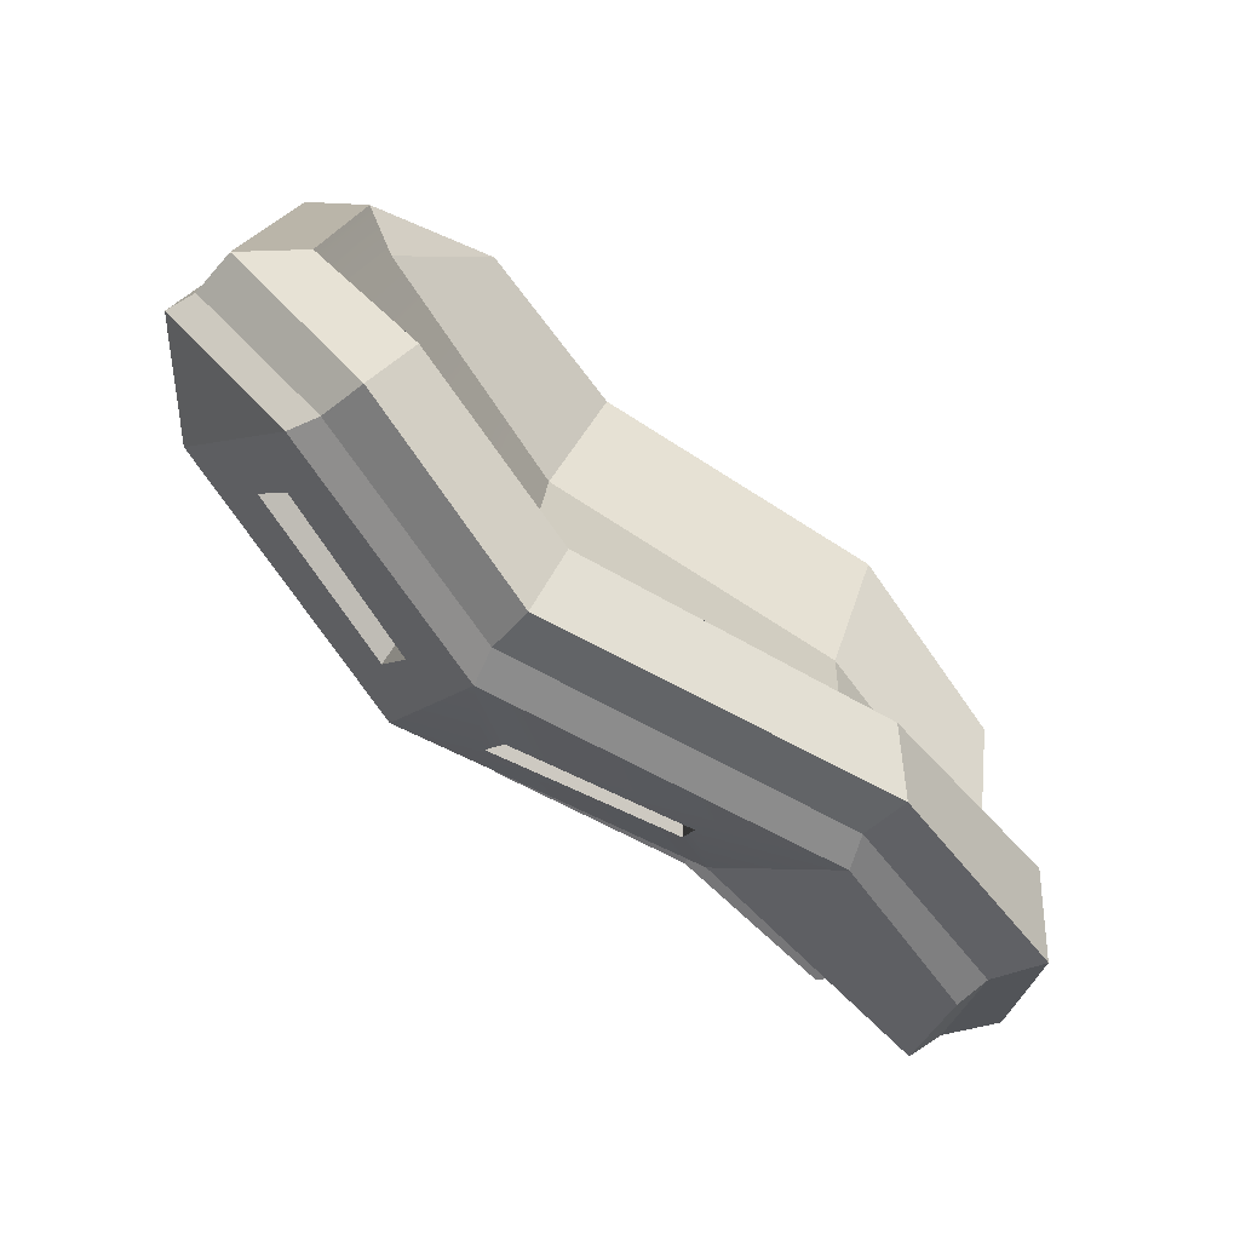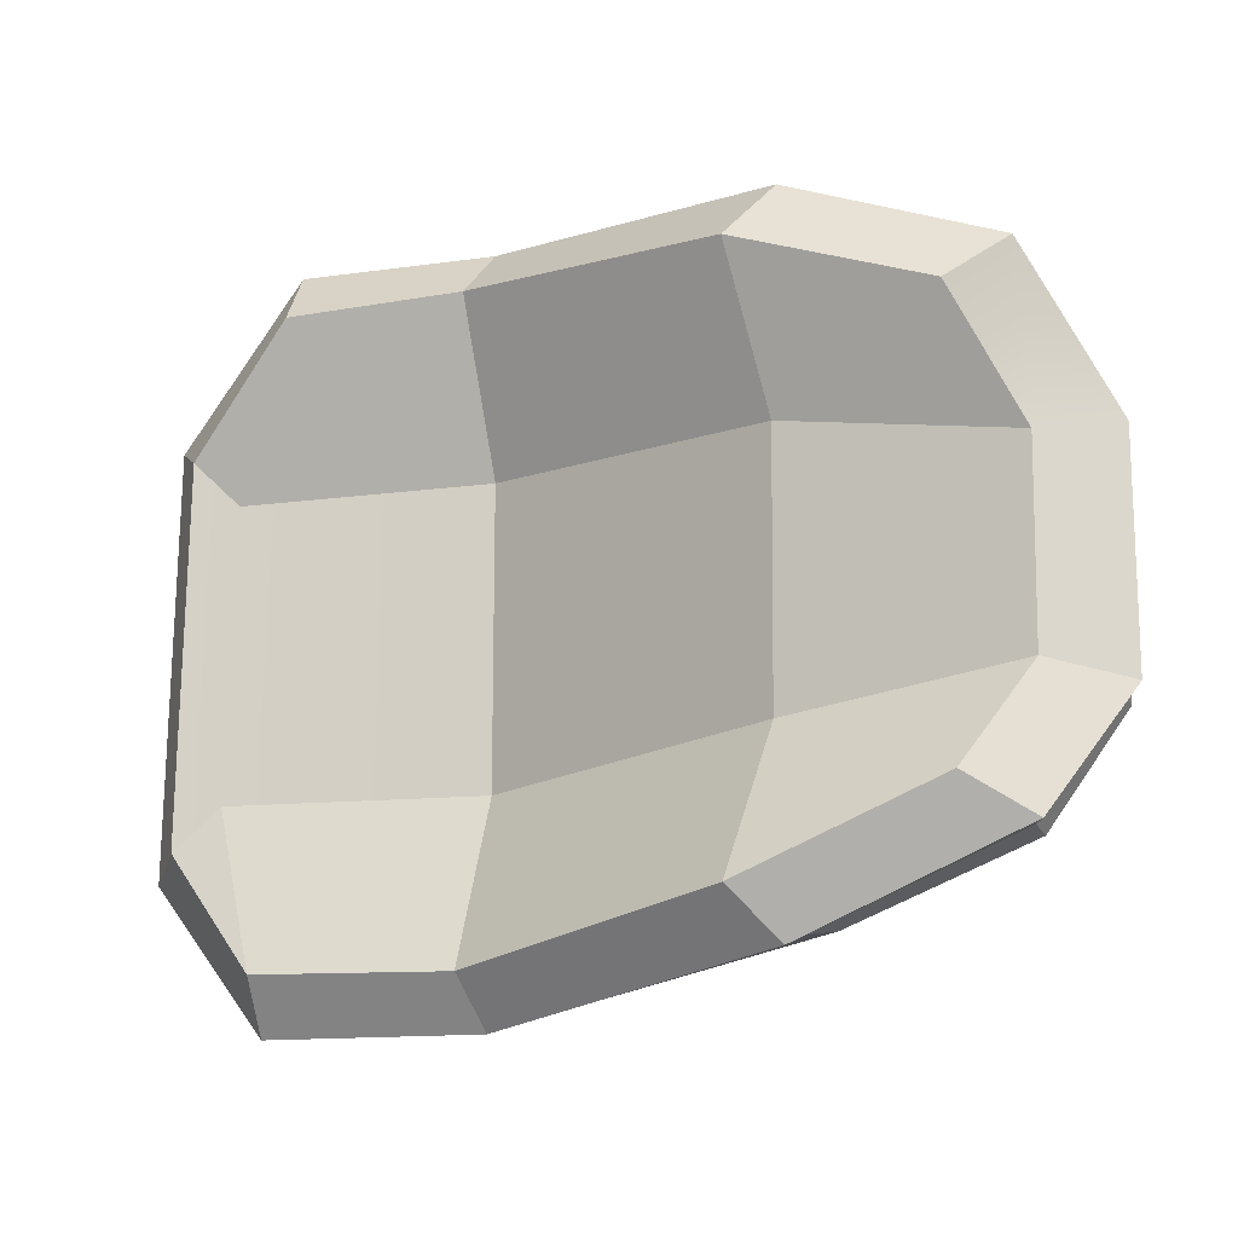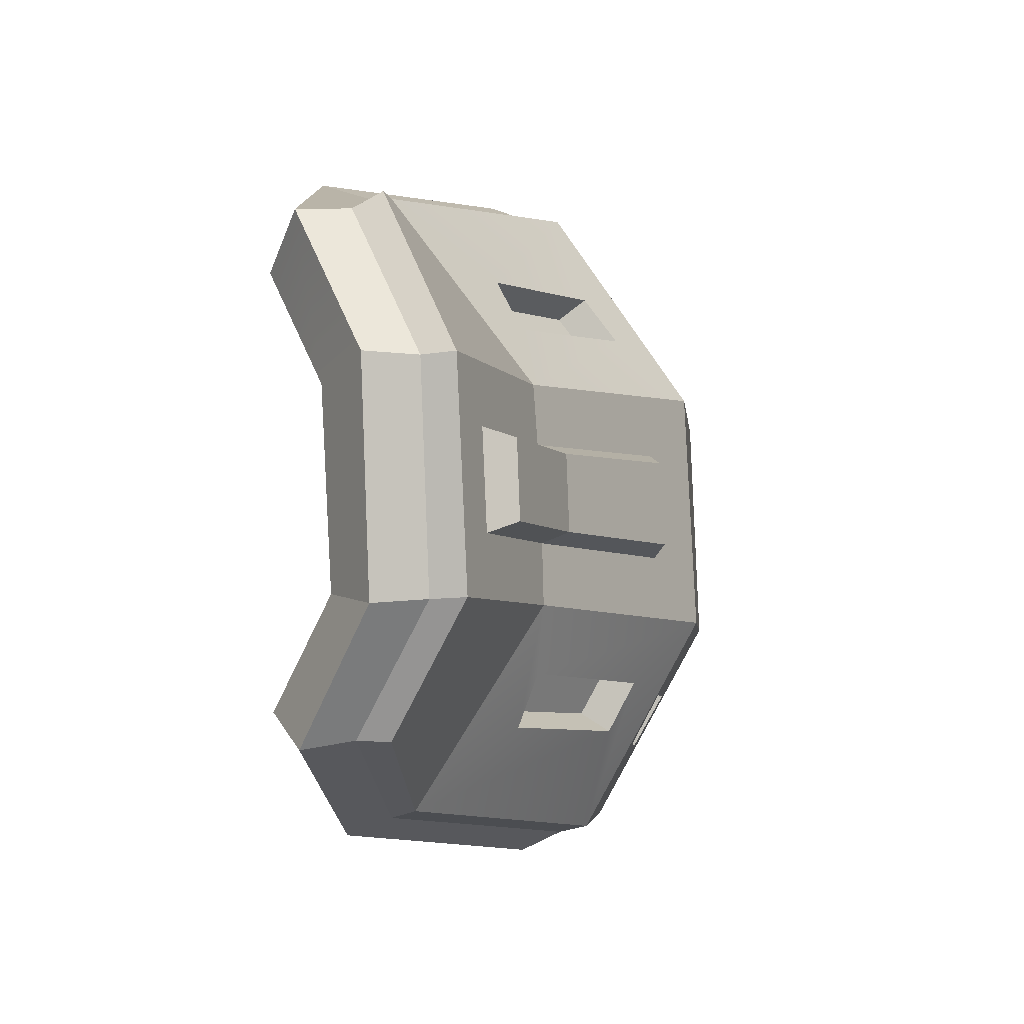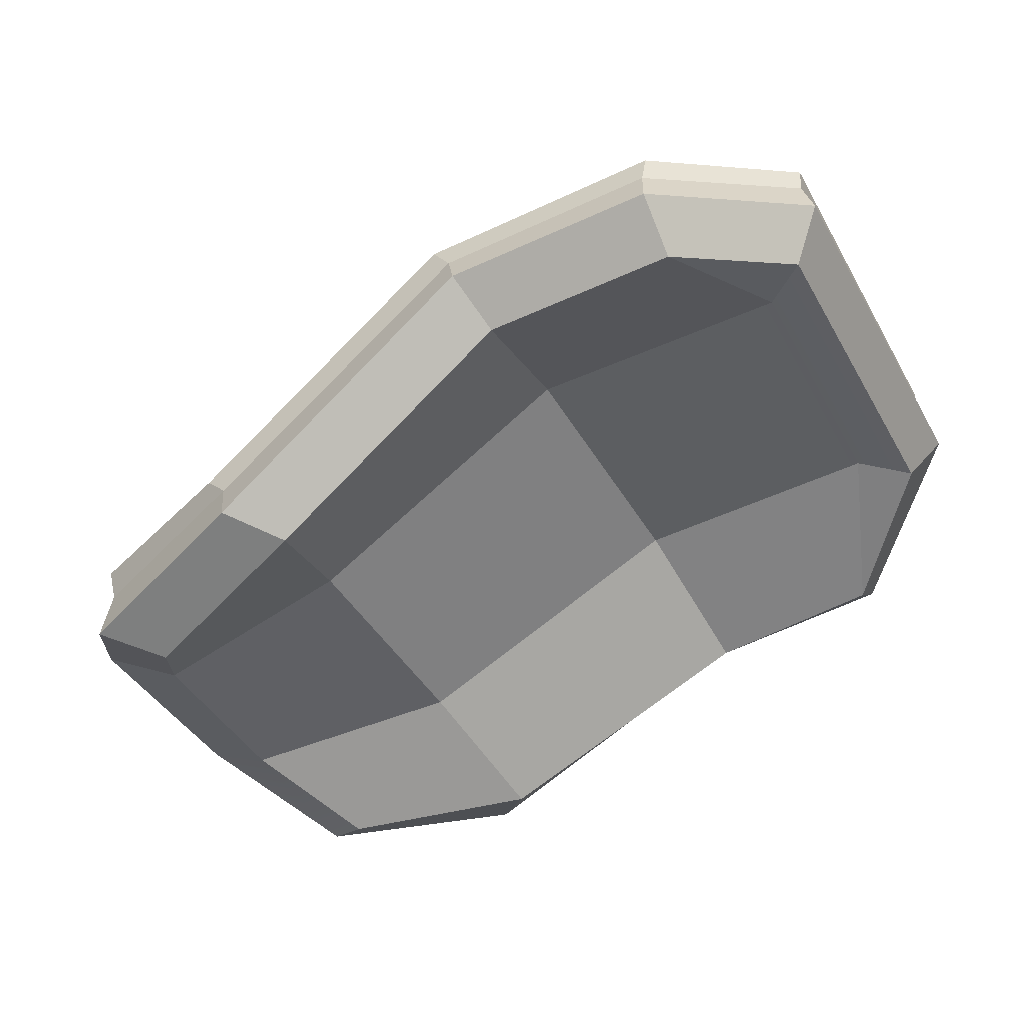
<metadata>
{"format":"obj","ext":"obj","renderer":"f3d","projection":"perspective","resolution":1024,"background":"white","views":[{"elev":-76.2,"azim":-62.6,"up":"+Z"},{"elev":-19.4,"azim":8.8,"up":"+Z"},{"elev":-5.8,"azim":87.6,"up":"+Z"},{"elev":-36.1,"azim":-153.3,"up":"+Y"}]}
</metadata>
<code>
g SM_Chr_Attach_Armour_Shoulder_Sports_L_02
v 0.04051 0.06311 -0.1035
v 0.05136 0.06311 -0.09337
v 0.06291 0.04981 -0.134
v 0.06536 0.07816 -0.1392
v 0.06396 0.1079 -0.08601
v 0.03771 0.09426 -0.1028
v 0.03876 0.09181 -0.006903
v 0.06536 0.1055 -0.02721
v 0.06921 0.07116 0.0232
v 0.06676 0.04386 0.0148
v 0.05311 0.06031 -0.02371
v 0.04156 0.06066 -0.01215
v 0.03771 0.09426 -0.1028
v 0.06396 0.1079 -0.08601
v 0.06536 0.1055 -0.02721
v 0.03876 0.09181 -0.006903
v 0.05136 0.06311 -0.09337
v 0.04051 0.06311 -0.1035
v 0.04156 0.06066 -0.01215
v 0.05311 0.06031 -0.02371
v 0.1137 0.05296 -0.02476
v 0.1133 0.05611 -0.09547
v 0.03841 0.08446 -0.006553
v 0.03736 0.08691 -0.1046
v 0.03771 0.09426 -0.1028
v 0.03876 0.09181 -0.006903
v 0.2481 0.0358 -0.08811
v 0.2467 0.02775 -0.08846
v 0.2474 0.02565 -0.03631
v 0.2488 0.03335 -0.03561
v 0.1777 0.0169 -0.09337
v 0.1133 0.05611 -0.09547
v 0.1137 0.05296 -0.02476
v 0.1788 0.0141 -0.03071
v 0.1175 0.06346 -0.1424
v 0.183 0.01935 -0.1364
v 0.1889 0.02495 -0.1347
v 0.1228 0.07011 -0.1406
v 0.1571 0.08761 -0.06886
v 0.1938 0.06101 -0.06921
v 0.1942 0.06031 -0.05066
v 0.1571 0.08656 -0.04821
v 0.1907 0.01865 0.0113
v 0.1847 0.01305 0.0127
v 0.1179 0.05611 0.02285
v 0.1231 0.06276 0.0218
v 0.2309 0.003949 -0.04016
v 0.2299 0.006399 -0.08636
v 0.1777 0.0169 -0.09337
v 0.1788 0.0141 -0.03071
v 0.2295 0.0197 -0.1186
v 0.1889 0.02495 -0.1347
v 0.183 0.01935 -0.1364
v 0.2278 0.012 -0.1182
v 0.1942 0.06031 -0.05066
v 0.1938 0.06101 -0.06921
v 0.2302 0.04771 -0.07026
v 0.2306 0.04701 -0.05171
v 0.2274 0.01025 9.844e-05
v 0.1847 0.01305 0.0127
v 0.1907 0.01865 0.0113
v 0.2295 0.01725 0.003599
v 0.1231 0.06276 0.0218
v 0.1179 0.05611 0.02285
v 0.06956 0.06381 0.02425
v 0.06921 0.07116 0.0232
v 0.06536 0.1055 -0.02721
v 0.06396 0.1079 -0.08601
v 0.1333 0.09846 -0.08741
v 0.1333 0.09566 -0.02861
v 0.06571 0.07081 -0.141
v 0.1175 0.06346 -0.1424
v 0.1228 0.07011 -0.1406
v 0.06536 0.07816 -0.1392
v 0.2138 -0.006903 -0.1119
v 0.1686 0.004299 -0.1291
v 0.1777 0.0169 -0.09337
v 0.2299 0.006399 -0.08636
v 0.1133 0.05611 -0.09547
v 0.1777 0.0169 -0.09337
v 0.1686 0.004299 -0.1291
v 0.1088 0.04315 -0.1361
v 0.05136 0.06311 -0.09337
v 0.1133 0.05611 -0.09547
v 0.1088 0.04315 -0.1361
v 0.06291 0.04981 -0.134
v 0.03736 0.08691 -0.1046
v 0.06571 0.07081 -0.141
v 0.06536 0.07816 -0.1392
v 0.03771 0.09426 -0.1028
v 0.1133 0.07711 -0.1144
v 0.1147 0.08341 -0.1021
v 0.07866 0.08761 -0.1028
v 0.07936 0.08061 -0.1147
v 0.2278 0.012 -0.1182
v 0.2467 0.02775 -0.08846
v 0.2481 0.0358 -0.08811
v 0.2295 0.0197 -0.1186
v 0.08006 0.08376 -0.0132
v 0.1151 0.07956 -0.0146
v 0.114 0.07186 -0.003402
v 0.08216 0.07606 -0.001652
v 0.06921 0.07116 0.0232
v 0.06956 0.06381 0.02425
v 0.03841 0.08446 -0.006553
v 0.03876 0.09181 -0.006903
v 0.1091 0.03615 0.01445
v 0.1137 0.05296 -0.02476
v 0.05311 0.06031 -0.02371
v 0.06676 0.04386 0.0148
v 0.1707 -0.001652 0.004299
v 0.1788 0.0141 -0.03071
v 0.1137 0.05296 -0.02476
v 0.1091 0.03615 0.01445
v 0.2309 0.003949 -0.04016
v 0.1788 0.0141 -0.03071
v 0.1707 -0.001652 0.004299
v 0.2148 -0.008653 -0.01215
v 0.2488 0.03335 -0.03561
v 0.2474 0.02565 -0.03631
v 0.2274 0.01025 9.844e-05
v 0.2295 0.01725 0.003599
v 0.2292 -0.002352 -0.0006017
v 0.1819 0.001849 0.01655
v 0.1847 0.01305 0.0127
v 0.2274 0.01025 9.844e-05
v 0.1179 0.05611 0.02285
v 0.1847 0.01305 0.0127
v 0.1819 0.001849 0.01655
v 0.1144 0.04561 0.0274
v 0.06956 0.06381 0.02425
v 0.1179 0.05611 0.02285
v 0.1144 0.04561 0.0274
v 0.06781 0.05296 0.0288
v 0.06956 0.06381 0.02425
v 0.06781 0.05296 0.0288
v 0.03456 0.07431 -0.004102
v 0.03841 0.08446 -0.006553
v 0.03456 0.07431 -0.004102
v 0.03351 0.07676 -0.1074
v 0.03736 0.08691 -0.1046
v 0.03841 0.08446 -0.006553
v 0.03351 0.07676 -0.1074
v 0.06361 0.06031 -0.1459
v 0.06571 0.07081 -0.141
v 0.03736 0.08691 -0.1046
v 0.06361 0.06031 -0.1459
v 0.1137 0.05366 -0.1473
v 0.1175 0.06346 -0.1424
v 0.06571 0.07081 -0.141
v 0.1137 0.05366 -0.1473
v 0.1798 0.00885 -0.1406
v 0.183 0.01935 -0.1364
v 0.1175 0.06346 -0.1424
v 0.2278 0.012 -0.1182
v 0.183 0.01935 -0.1364
v 0.1798 0.00885 -0.1406
v 0.2292 -0.0002516 -0.1203
v 0.2292 -0.0002516 -0.1203
v 0.2495 0.01515 -0.08951
v 0.2467 0.02775 -0.08846
v 0.2278 0.012 -0.1182
v 0.2474 0.02565 -0.03631
v 0.2467 0.02775 -0.08846
v 0.2495 0.01515 -0.08951
v 0.2502 0.01305 -0.03596
v 0.2274 0.01025 9.844e-05
v 0.2474 0.02565 -0.03631
v 0.2502 0.01305 -0.03596
v 0.2292 -0.002352 -0.0006017
v 0.2148 -0.008653 -0.01215
v 0.1707 -0.001652 0.004299
v 0.1819 0.001849 0.01655
v 0.2292 -0.002352 -0.0006017
v 0.1144 0.04561 0.0274
v 0.1819 0.001849 0.01655
v 0.1707 -0.001652 0.004299
v 0.1091 0.03615 0.01445
v 0.06781 0.05296 0.0288
v 0.1144 0.04561 0.0274
v 0.1091 0.03615 0.01445
v 0.06676 0.04386 0.0148
v 0.06781 0.05296 0.0288
v 0.06676 0.04386 0.0148
v 0.04156 0.06066 -0.01215
v 0.03456 0.07431 -0.004102
v 0.04156 0.06066 -0.01215
v 0.04051 0.06311 -0.1035
v 0.03351 0.07676 -0.1074
v 0.03456 0.07431 -0.004102
v 0.06291 0.04981 -0.134
v 0.06361 0.06031 -0.1459
v 0.03351 0.07676 -0.1074
v 0.04051 0.06311 -0.1035
v 0.1088 0.04315 -0.1361
v 0.1137 0.05366 -0.1473
v 0.06361 0.06031 -0.1459
v 0.06291 0.04981 -0.134
v 0.1686 0.004299 -0.1291
v 0.1798 0.00885 -0.1406
v 0.1137 0.05366 -0.1473
v 0.1088 0.04315 -0.1361
v 0.2292 -0.0002516 -0.1203
v 0.1798 0.00885 -0.1406
v 0.1686 0.004299 -0.1291
v 0.2138 -0.006903 -0.1119
v 0.2138 -0.006903 -0.1119
v 0.2299 0.006399 -0.08636
v 0.2495 0.01515 -0.08951
v 0.2292 -0.0002516 -0.1203
v 0.2502 0.01305 -0.03596
v 0.2495 0.01515 -0.08951
v 0.2299 0.006399 -0.08636
v 0.2309 0.003949 -0.04016
v 0.2292 -0.002352 -0.0006017
v 0.2148 -0.008653 -0.01215
v 0.1679 0.04631 -0.1109
v 0.1714 0.05016 -0.09932
v 0.1413 0.07326 -0.1007
v 0.1392 0.06766 -0.1112
v 0.1889 0.02495 -0.1347
v 0.2295 0.0197 -0.1186
v 0.2481 0.0358 -0.08811
v 0.1914 0.05506 -0.08636
v 0.1921 0.05261 -0.03386
v 0.2488 0.03335 -0.03561
v 0.2295 0.01725 0.003599
v 0.1907 0.01865 0.0113
v 0.1721 0.04666 -0.02125
v 0.1693 0.0414 -0.0104
v 0.1399 0.06206 -0.008303
v 0.142 0.06906 -0.0181
v 0.1168 0.08306 -0.1189
v 0.1133 0.07711 -0.1144
v 0.07936 0.08061 -0.1147
v 0.07761 0.08726 -0.1196
v 0.07761 0.08726 -0.1196
v 0.07936 0.08061 -0.1147
v 0.07866 0.08761 -0.1028
v 0.07691 0.09531 -0.1056
v 0.07691 0.09531 -0.1056
v 0.07866 0.08761 -0.1028
v 0.1147 0.08341 -0.1021
v 0.1182 0.09041 -0.1049
v 0.1182 0.09041 -0.1049
v 0.1147 0.08341 -0.1021
v 0.1133 0.07711 -0.1144
v 0.1168 0.08306 -0.1189
v 0.07831 0.09146 -0.009353
v 0.08006 0.08376 -0.0132
v 0.08216 0.07606 -0.001652
v 0.08076 0.08236 0.003949
v 0.08076 0.08236 0.003949
v 0.08216 0.07606 -0.001652
v 0.114 0.07186 -0.003402
v 0.1175 0.07781 0.001849
v 0.1175 0.07781 0.001849
v 0.114 0.07186 -0.003402
v 0.1151 0.07956 -0.0146
v 0.1189 0.08656 -0.01145
v 0.1189 0.08656 -0.01145
v 0.1151 0.07956 -0.0146
v 0.08006 0.08376 -0.0132
v 0.07831 0.09146 -0.009353
v 0.1742 0.04981 -0.1151
v 0.1679 0.04631 -0.1109
v 0.1392 0.06766 -0.1112
v 0.1413 0.07466 -0.1158
v 0.1413 0.07466 -0.1158
v 0.1392 0.06766 -0.1112
v 0.1413 0.07326 -0.1007
v 0.1434 0.08096 -0.1035
v 0.1434 0.08096 -0.1035
v 0.1413 0.07326 -0.1007
v 0.1714 0.05016 -0.09932
v 0.1784 0.05436 -0.1021
v 0.1784 0.05436 -0.1021
v 0.1714 0.05016 -0.09932
v 0.1679 0.04631 -0.1109
v 0.1742 0.04981 -0.1151
v 0.1791 0.05051 -0.0181
v 0.1721 0.04666 -0.02125
v 0.142 0.06906 -0.0181
v 0.1438 0.07676 -0.0146
v 0.1438 0.07676 -0.0146
v 0.142 0.06906 -0.0181
v 0.1399 0.06206 -0.008303
v 0.1417 0.06871 -0.003402
v 0.1417 0.06871 -0.003402
v 0.1399 0.06206 -0.008303
v 0.1693 0.0414 -0.0104
v 0.1756 0.04456 -0.005852
v 0.1756 0.04456 -0.005852
v 0.1693 0.0414 -0.0104
v 0.1721 0.04666 -0.02125
v 0.1791 0.05051 -0.0181
v 0.1333 0.09566 -0.02861
v 0.1914 0.05366 -0.04821
v 0.1921 0.05261 -0.03386
v 0.149 0.08481 -0.04541
v 0.1333 0.09846 -0.08741
v 0.149 0.08586 -0.07166
v 0.1914 0.05506 -0.08636
v 0.191 0.05471 -0.07166
v 0.1921 0.05261 -0.03386
v 0.1914 0.05366 -0.04821
v 0.2327 0.0393 -0.04961
v 0.2488 0.03335 -0.03561
v 0.2323 0.04035 -0.07306
v 0.2481 0.0358 -0.08811
v 0.191 0.05471 -0.07166
v 0.1914 0.05506 -0.08636
v 0.149 0.08586 -0.07166
v 0.1571 0.08761 -0.06886
v 0.1571 0.08656 -0.04821
v 0.149 0.08481 -0.04541
v 0.149 0.08481 -0.04541
v 0.1571 0.08656 -0.04821
v 0.1942 0.06031 -0.05066
v 0.1914 0.05366 -0.04821
v 0.191 0.05471 -0.07166
v 0.1938 0.06101 -0.06921
v 0.1571 0.08761 -0.06886
v 0.149 0.08586 -0.07166
v 0.1914 0.05366 -0.04821
v 0.1942 0.06031 -0.05066
v 0.2306 0.04701 -0.05171
v 0.2327 0.0393 -0.04961
v 0.2327 0.0393 -0.04961
v 0.2306 0.04701 -0.05171
v 0.2302 0.04771 -0.07026
v 0.2323 0.04035 -0.07306
v 0.2323 0.04035 -0.07306
v 0.2302 0.04771 -0.07026
v 0.1938 0.06101 -0.06921
v 0.191 0.05471 -0.07166
v 0.1231 0.06276 0.0218
v 0.1756 0.04456 -0.005852
v 0.1907 0.01865 0.0113
v 0.1417 0.06871 -0.003402
v 0.1791 0.05051 -0.0181
v 0.1333 0.09566 -0.02861
v 0.1921 0.05261 -0.03386
v 0.1438 0.07676 -0.0146
v 0.1333 0.09846 -0.08741
v 0.1784 0.05436 -0.1021
v 0.1914 0.05506 -0.08636
v 0.1434 0.08096 -0.1035
v 0.1742 0.04981 -0.1151
v 0.1228 0.07011 -0.1406
v 0.1889 0.02495 -0.1347
v 0.1413 0.07466 -0.1158
v 0.1231 0.06276 0.0218
v 0.1189 0.08656 -0.01145
v 0.1333 0.09566 -0.02861
v 0.1175 0.07781 0.001849
v 0.07831 0.09146 -0.009353
v 0.06921 0.07116 0.0232
v 0.06536 0.1055 -0.02721
v 0.08076 0.08236 0.003949
v 0.06396 0.1079 -0.08601
v 0.1182 0.09041 -0.1049
v 0.1333 0.09846 -0.08741
v 0.07691 0.09531 -0.1056
v 0.1168 0.08306 -0.1189
v 0.06536 0.07816 -0.1392
v 0.1228 0.07011 -0.1406
v 0.07761 0.08726 -0.1196
g SM_Chr_Attach_Armour_Shoulder_Sports_L_02_0
f 3 2 1
f 6 5 4
f 9 8 7
f 12 11 10
f 15 14 13
f 16 15 13
f 19 18 17
f 20 19 17
f 20 17 21
f 17 22 21
f 25 24 23
f 26 25 23
f 29 28 27
f 30 29 27
f 33 32 31
f 34 33 31
f 37 36 35
f 38 37 35
f 41 40 39
f 42 41 39
f 45 44 43
f 46 45 43
f 49 48 47
f 50 49 47
f 53 52 51
f 54 53 51
f 57 56 55
f 58 57 55
f 61 60 59
f 62 61 59
f 65 64 63
f 66 65 63
f 69 68 67
f 70 69 67
f 73 72 71
f 74 73 71
f 77 76 75
f 78 77 75
f 81 80 79
f 82 81 79
f 85 84 83
f 86 85 83
f 89 88 87
f 90 89 87
f 93 92 91
f 94 93 91
f 97 96 95
f 98 97 95
f 101 100 99
f 102 101 99
f 105 104 103
f 106 105 103
f 109 108 107
f 110 109 107
f 113 112 111
f 114 113 111
f 117 116 115
f 118 117 115
f 121 120 119
f 122 121 119
f 125 124 123
f 126 125 123
f 129 128 127
f 130 129 127
f 133 132 131
f 134 133 131
f 137 136 135
f 138 137 135
f 141 140 139
f 142 141 139
f 145 144 143
f 146 145 143
f 149 148 147
f 150 149 147
f 153 152 151
f 154 153 151
f 157 156 155
f 158 157 155
f 161 160 159
f 162 161 159
f 165 164 163
f 166 165 163
f 169 168 167
f 170 169 167
f 173 172 171
f 174 173 171
f 177 176 175
f 178 177 175
f 181 180 179
f 182 181 179
f 185 184 183
f 186 185 183
f 189 188 187
f 190 189 187
f 193 192 191
f 194 193 191
f 197 196 195
f 198 197 195
f 201 200 199
f 202 201 199
f 205 204 203
f 206 205 203
f 209 208 207
f 210 209 207
f 213 212 211
f 214 213 211
f 214 211 215
f 216 214 215
f 219 218 217
f 220 219 217
f 223 222 221
f 224 223 221
f 227 226 225
f 228 227 225
f 231 230 229
f 232 231 229
f 235 234 233
f 236 235 233
f 239 238 237
f 240 239 237
f 243 242 241
f 244 243 241
f 247 246 245
f 248 247 245
f 251 250 249
f 252 251 249
f 255 254 253
f 256 255 253
f 259 258 257
f 260 259 257
f 263 262 261
f 264 263 261
f 267 266 265
f 268 267 265
f 271 270 269
f 272 271 269
f 275 274 273
f 276 275 273
f 279 278 277
f 280 279 277
f 283 282 281
f 284 283 281
f 287 286 285
f 288 287 285
f 291 290 289
f 292 291 289
f 295 294 293
f 296 295 293
f 299 298 297
f 298 300 297
f 297 300 301
f 300 302 301
f 301 302 303
f 302 304 303
f 307 306 305
f 308 307 305
f 309 307 308
f 310 309 308
f 311 309 310
f 312 311 310
f 315 314 313
f 316 315 313
f 319 318 317
f 320 319 317
f 323 322 321
f 324 323 321
f 327 326 325
f 328 327 325
f 331 330 329
f 332 331 329
f 335 334 333
f 336 335 333
f 339 338 337
f 338 340 337
f 341 338 339
f 337 340 342
f 343 341 339
f 340 344 342
f 344 341 343
f 342 344 343
f 347 346 345
f 346 348 345
f 349 346 347
f 345 348 350
f 351 349 347
f 348 352 350
f 352 349 351
f 350 352 351
f 355 354 353
f 354 356 353
f 357 354 355
f 353 356 358
f 359 357 355
f 356 360 358
f 360 357 359
f 358 360 359
f 363 362 361
f 362 364 361
f 365 362 363
f 361 364 366
f 367 365 363
f 364 368 366
f 368 365 367
f 366 368 367

</code>
